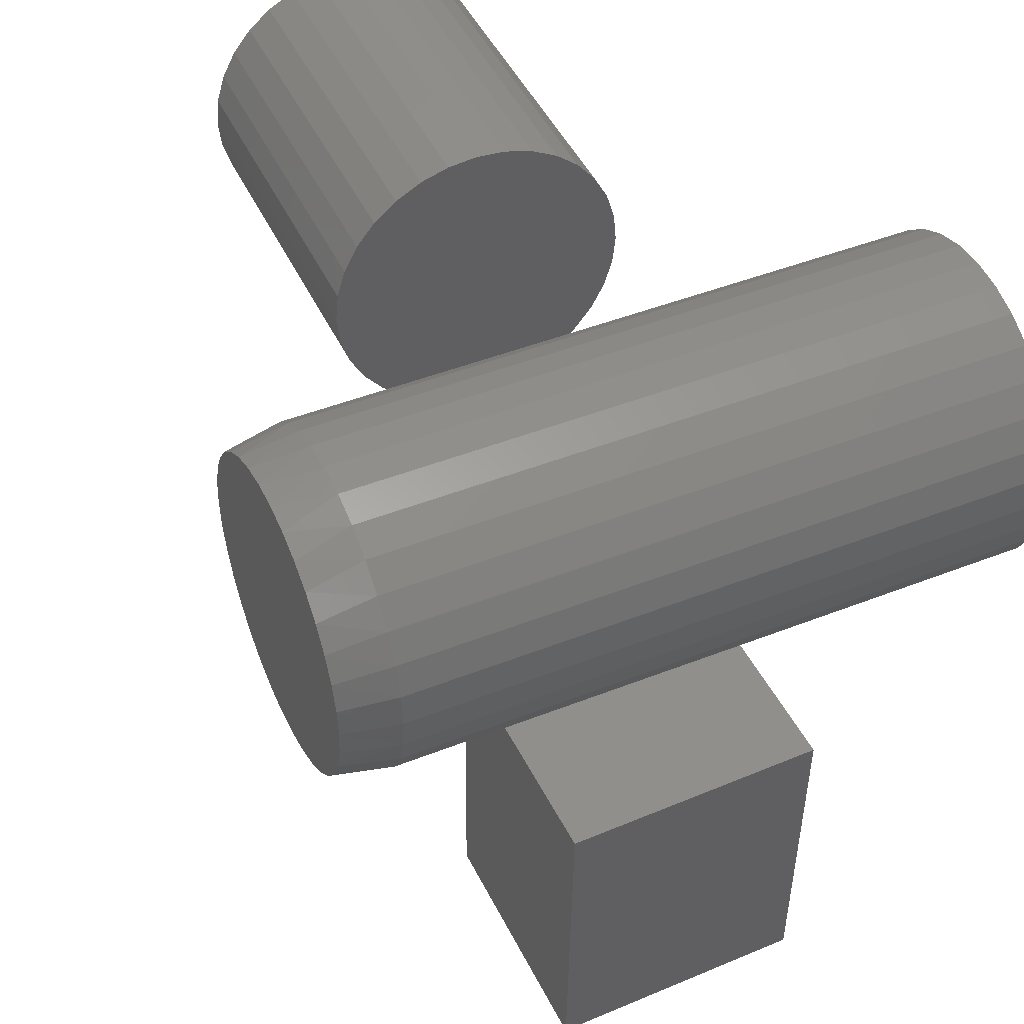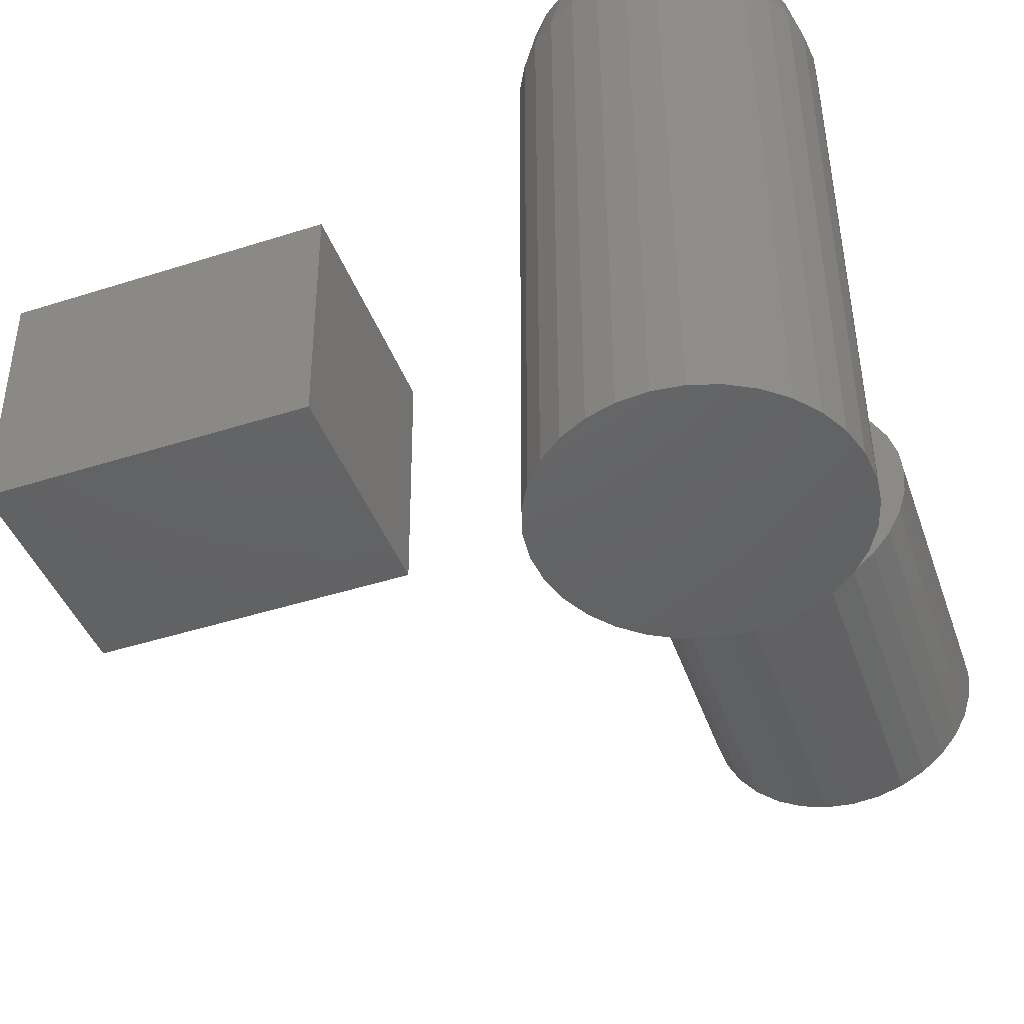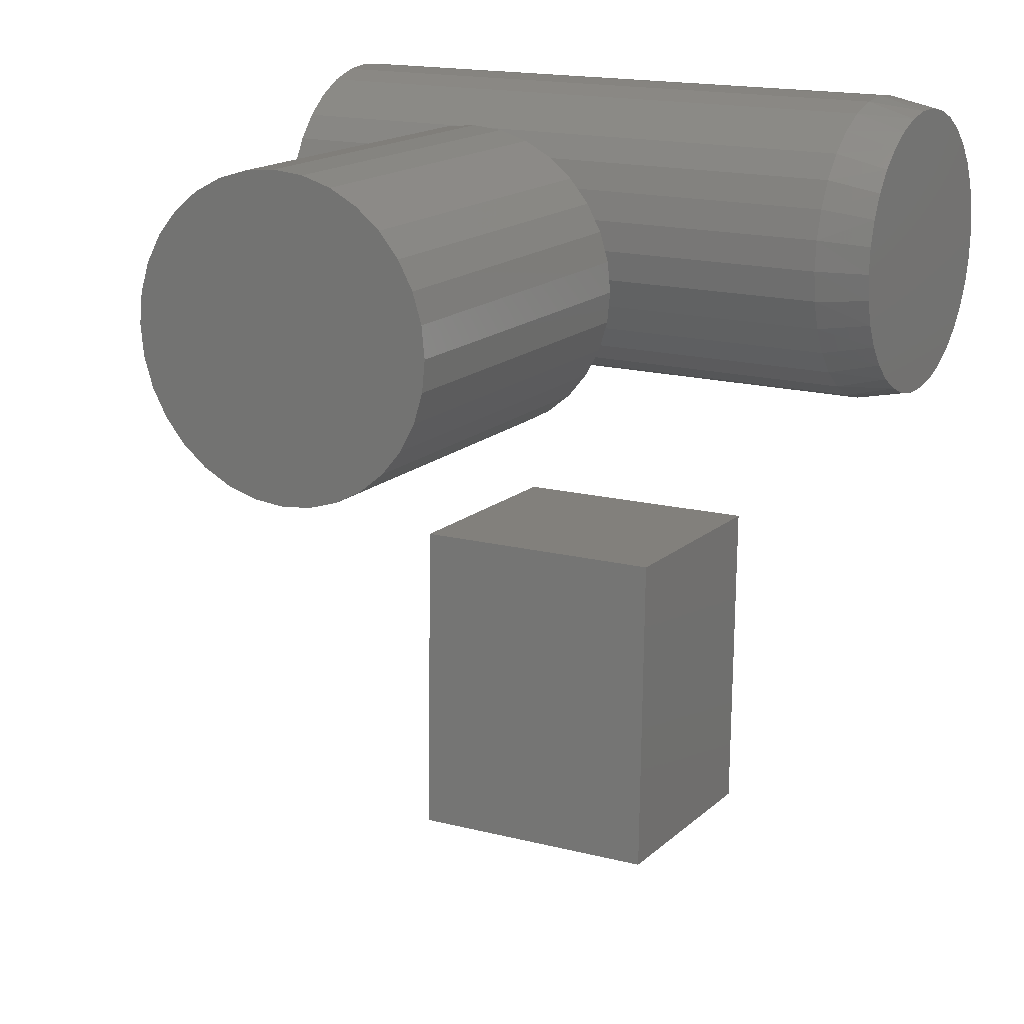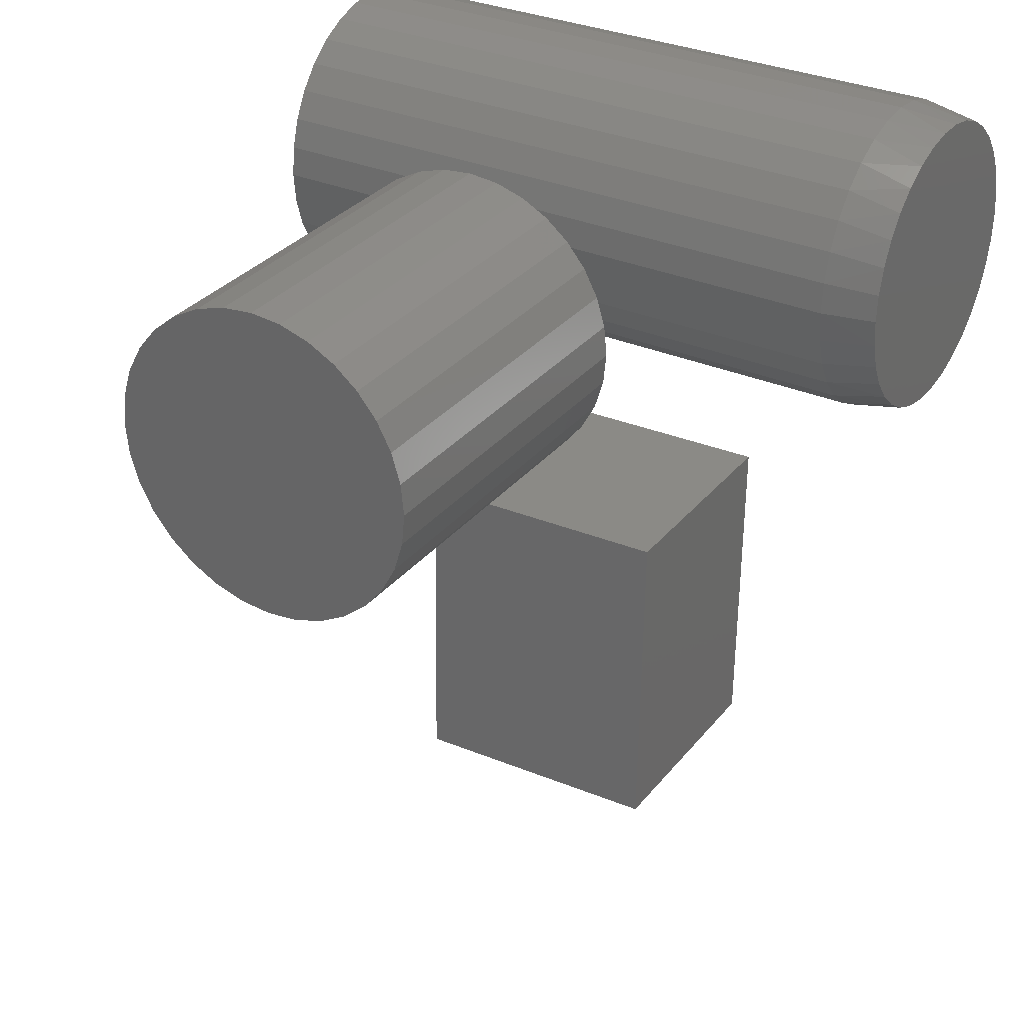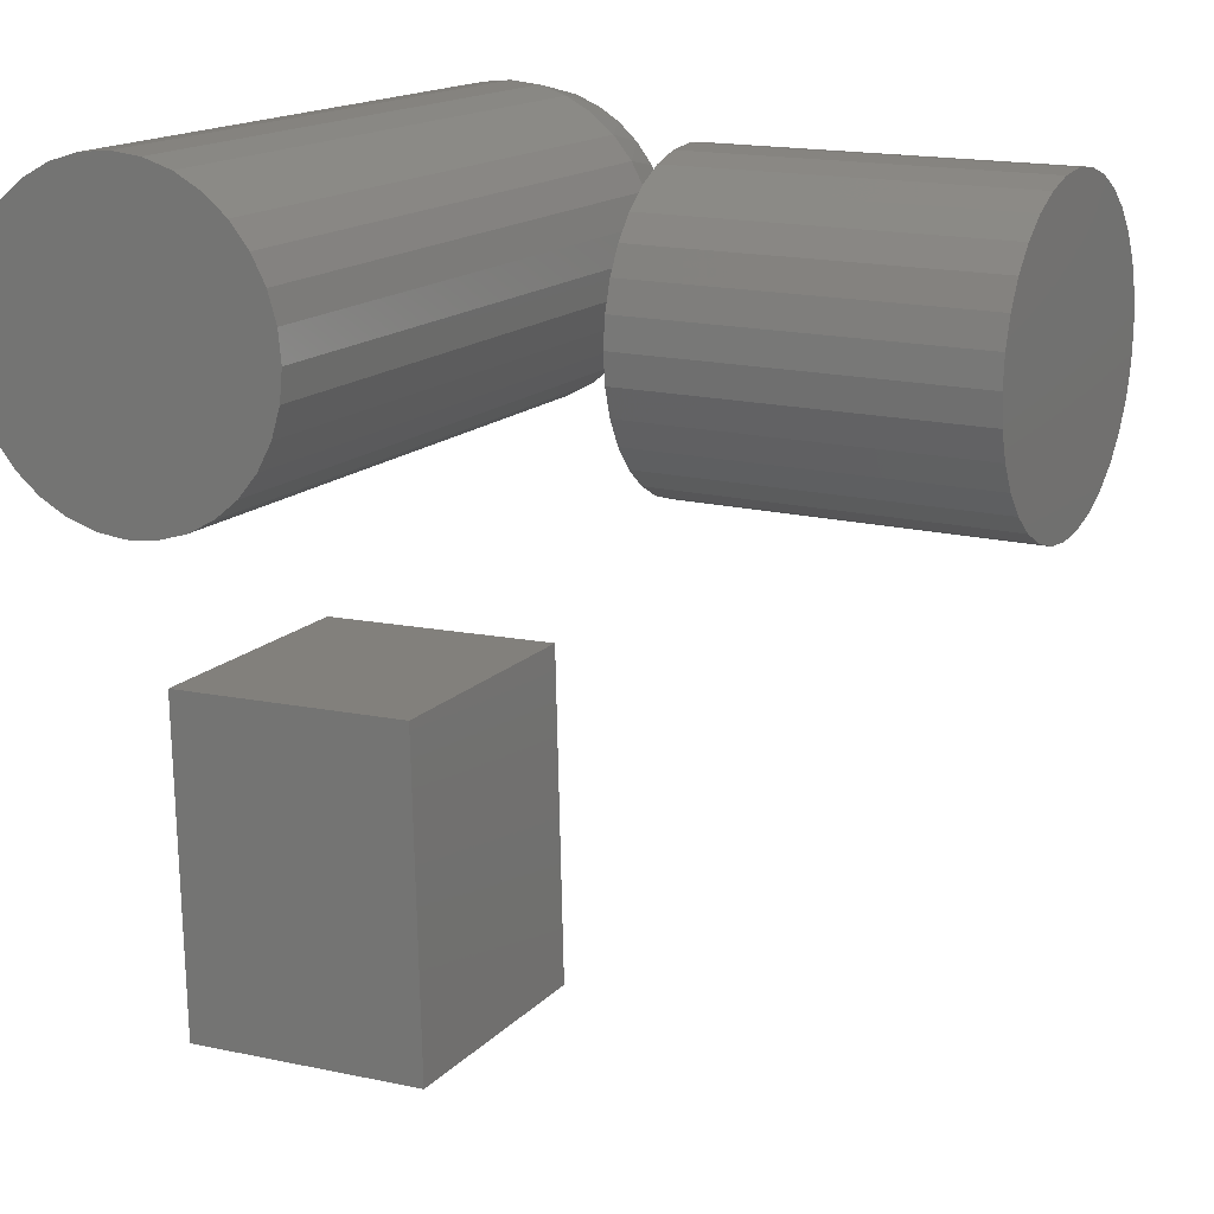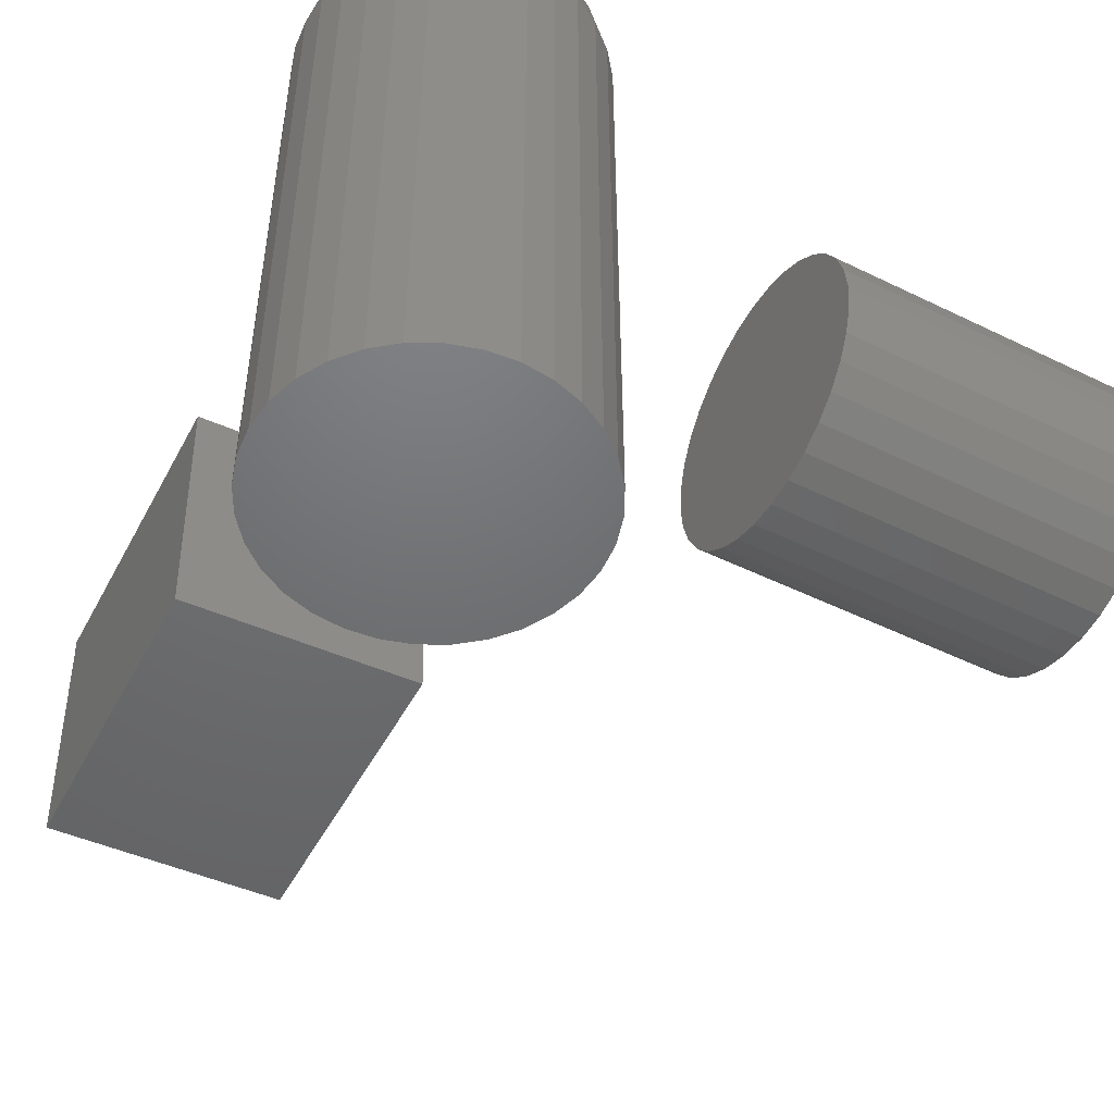
<metadata>
{"format":"stl","ext":"stl","renderer":"f3d","projection":"perspective","resolution":1024,"background":"white","views":[{"elev":46.0,"azim":-114.3,"up":"+Z"},{"elev":-45.2,"azim":-71.2,"up":"+Y"},{"elev":16.0,"azim":119.6,"up":"+Z"},{"elev":31.2,"azim":121.8,"up":"+Z"},{"elev":15.6,"azim":28.4,"up":"+Z"},{"elev":-49.0,"azim":-28.5,"up":"+Y"}]}
</metadata>
<code>
# stl→obj: 170 verts, 328 faces
v 0.75 -0.2704 0.3584
v 0.75 -0.2273 0.3584
v 0.75 -0.2488 0.3605
v 0.75 -0.2911 0.3521
v 0.75 -0.2066 0.3521
v 0.75 -0.3103 0.3419
v 0.75 -0.1874 0.3419
v 0.75 -0.1874 0.1581
v 0.75 -0.2911 0.1479
v 0.75 -0.2066 0.1479
v 0.75 -0.2704 0.1416
v 0.75 -0.2273 0.1416
v 0.75 -0.2488 0.1395
v 0.75 -0.1707 0.3282
v 0.75 -0.327 0.3282
v 0.75 -0.1569 0.3114
v 0.75 -0.3407 0.3114
v 0.75 -0.1467 0.2923
v 0.75 -0.351 0.2923
v 0.75 -0.1404 0.2716
v 0.75 -0.3573 0.2716
v 0.75 -0.1383 0.25
v 0.75 -0.3594 0.25
v 0.75 -0.1404 0.2284
v 0.75 -0.3573 0.2284
v 0.75 -0.1467 0.2077
v 0.75 -0.351 0.2077
v 0.75 -0.1569 0.1886
v 0.75 -0.3407 0.1886
v 0.75 -0.1707 0.1718
v 0.75 -0.327 0.1718
v 0.75 -0.3103 0.1581
v 0.5 -0.2488 0.3605
v 0.5 -0.2273 0.3584
v 0.5 -0.2704 0.3584
v 0.5 -0.2911 0.3521
v 0.5 -0.2066 0.3521
v 0.5 -0.3103 0.3419
v 0.5 -0.1874 0.3419
v 0.5 -0.2066 0.1479
v 0.5 -0.2911 0.1479
v 0.5 -0.1874 0.1581
v 0.5 -0.2704 0.1416
v 0.5 -0.2273 0.1416
v 0.5 -0.2488 0.1395
v 0.5 -0.3103 0.1581
v 0.5 -0.327 0.1718
v 0.5 -0.1707 0.1718
v 0.5 -0.3407 0.1886
v 0.5 -0.1569 0.1886
v 0.5 -0.351 0.2077
v 0.5 -0.1467 0.2077
v 0.5 -0.3573 0.2284
v 0.5 -0.1404 0.2284
v 0.5 -0.3594 0.25
v 0.5 -0.1383 0.25
v 0.5 -0.3573 0.2716
v 0.5 -0.1404 0.2716
v 0.5 -0.351 0.2923
v 0.5 -0.1467 0.2923
v 0.5 -0.3407 0.3114
v 0.5 -0.1569 0.3114
v 0.5 -0.327 0.3282
v 0.5 -0.1707 0.3282
v 0.1858 -0.1797 -0.2499
v 0.3687 -0.1752 -0.2454
v 0.1906 -0.3749 -0.2498
v 0.3735 -0.3705 -0.2453
v 0.1797 -0.1797 0
v 0.1845 -0.3749 0.0001176
v 0.3626 -0.1752 0.004489
v 0.3673 -0.3705 0.004607
v 0.2231 0 0.3565
v 0.2427 0 0.3601
v 0.2626 0 0.3601
v 0.2822 0 0.3565
v 0.2045 0 0.3493
v 0.3008 0 0.3493
v 0.1876 0 0.3388
v 0.3177 0 0.3388
v 0.3008 0 0.156
v 0.2045 0 0.156
v 0.3177 0 0.1665
v 0.2231 0 0.1488
v 0.2822 0 0.1488
v 0.2427 0 0.1451
v 0.2626 0 0.1451
v 0.1876 0 0.1665
v 0.1728 0 0.1799
v 0.3324 0 0.1799
v 0.1608 0 0.1958
v 0.3444 0 0.1958
v 0.1519 0 0.2136
v 0.3533 0 0.2136
v 0.1465 0 0.2328
v 0.3588 0 0.2328
v 0.1447 0 0.2526
v 0.3606 0 0.2526
v 0.1465 0 0.2725
v 0.3588 0 0.2725
v 0.1519 0 0.2916
v 0.3533 0 0.2916
v 0.1608 0 0.3095
v 0.3444 0 0.3095
v 0.1728 0 0.3254
v 0.3324 0 0.3254
v 0.3684 -0.03906 0.2526
v 0.3684 -0.5 0.2526
v 0.3662 -0.03906 0.23
v 0.3662 -0.5 0.23
v 0.3596 -0.03906 0.2083
v 0.3596 -0.5 0.2083
v 0.3489 -0.03906 0.1883
v 0.3489 -0.5 0.1883
v 0.3345 -0.03906 0.1708
v 0.3345 -0.5 0.1708
v 0.317 -0.03906 0.1564
v 0.317 -0.5 0.1564
v 0.2969 -0.03906 0.1457
v 0.2969 -0.5 0.1457
v 0.2752 -0.03906 0.1391
v 0.2752 -0.5 0.1391
v 0.2526 -0.03906 0.1368
v 0.2526 -0.5 0.1368
v 0.23 -0.03906 0.1391
v 0.23 -0.5 0.1391
v 0.2083 -0.03906 0.1457
v 0.2083 -0.5 0.1457
v 0.1883 -0.03906 0.1564
v 0.1883 -0.5 0.1564
v 0.1708 -0.03906 0.1708
v 0.1708 -0.5 0.1708
v 0.1564 -0.03906 0.1883
v 0.1564 -0.5 0.1883
v 0.1457 -0.03906 0.2083
v 0.1457 -0.5 0.2083
v 0.1391 -0.03906 0.23
v 0.1391 -0.5 0.23
v 0.1368 -0.03906 0.2526
v 0.1368 -0.5 0.2526
v 0.1391 -0.03906 0.2752
v 0.1391 -0.5 0.2752
v 0.1457 -0.03906 0.2969
v 0.1457 -0.5 0.2969
v 0.1564 -0.03906 0.317
v 0.1564 -0.5 0.317
v 0.1708 -0.03906 0.3345
v 0.1708 -0.5 0.3345
v 0.1883 -0.03906 0.3489
v 0.1883 -0.5 0.3489
v 0.2083 -0.03906 0.3596
v 0.2083 -0.5 0.3596
v 0.23 -0.03906 0.3662
v 0.23 -0.5 0.3662
v 0.2526 -0.03906 0.3684
v 0.2526 -0.5 0.3684
v 0.2752 -0.03906 0.3662
v 0.2752 -0.5 0.3662
v 0.2969 -0.03906 0.3596
v 0.2969 -0.5 0.3596
v 0.317 -0.03906 0.3489
v 0.317 -0.5 0.3489
v 0.3345 -0.03906 0.3345
v 0.3345 -0.5 0.3345
v 0.3489 -0.03906 0.317
v 0.3489 -0.5 0.317
v 0.3596 -0.03906 0.2969
v 0.3596 -0.5 0.2969
v 0.3662 -0.03906 0.2752
v 0.3662 -0.5 0.2752
f 1 2 3
f 2 1 4
f 2 4 5
f 5 4 6
f 5 6 7
f 8 9 10
f 10 9 11
f 10 11 12
f 12 11 13
f 7 6 14
f 14 6 15
f 14 15 16
f 16 15 17
f 16 17 18
f 18 17 19
f 18 19 20
f 20 19 21
f 20 21 22
f 22 21 23
f 22 23 24
f 24 23 25
f 24 25 26
f 26 25 27
f 26 27 28
f 28 27 29
f 28 29 30
f 30 29 31
f 30 31 8
f 8 31 32
f 8 32 9
f 33 34 35
f 36 35 34
f 37 36 34
f 38 36 37
f 39 38 37
f 40 41 42
f 43 41 40
f 44 43 40
f 45 43 44
f 41 46 42
f 42 46 47
f 42 47 48
f 48 47 49
f 48 49 50
f 50 49 51
f 50 51 52
f 52 51 53
f 52 53 54
f 54 53 55
f 54 55 56
f 56 55 57
f 56 57 58
f 58 57 59
f 58 59 60
f 60 59 61
f 60 61 62
f 62 61 63
f 62 63 64
f 64 63 38
f 64 38 39
f 56 22 54
f 54 22 24
f 54 24 52
f 52 24 26
f 52 26 50
f 50 26 28
f 50 28 48
f 48 28 30
f 48 30 42
f 42 30 8
f 42 8 40
f 40 8 10
f 40 10 44
f 44 10 12
f 44 12 45
f 45 12 13
f 45 13 43
f 43 13 11
f 43 11 41
f 41 11 9
f 41 9 46
f 46 9 32
f 46 32 47
f 47 32 31
f 47 31 49
f 49 31 29
f 49 29 51
f 51 29 27
f 51 27 53
f 53 27 25
f 53 25 55
f 55 25 23
f 55 23 57
f 57 23 21
f 57 21 59
f 59 21 19
f 59 19 61
f 61 19 17
f 61 17 63
f 63 17 15
f 63 15 38
f 38 15 6
f 38 6 36
f 36 6 4
f 36 4 35
f 35 4 1
f 35 1 33
f 33 1 3
f 33 3 34
f 34 3 2
f 34 2 37
f 37 2 5
f 37 5 39
f 39 5 7
f 39 7 64
f 64 7 14
f 64 14 62
f 62 14 16
f 62 16 60
f 60 16 18
f 60 18 58
f 58 18 20
f 58 20 56
f 56 20 22
f 65 66 67
f 67 66 68
f 69 70 71
f 71 70 72
f 70 69 67
f 67 69 65
f 72 70 68
f 68 70 67
f 71 72 66
f 66 72 68
f 69 71 65
f 65 71 66
f 73 74 75
f 76 73 75
f 77 73 76
f 78 77 76
f 79 77 78
f 80 79 78
f 81 82 83
f 84 82 81
f 85 84 81
f 86 84 85
f 87 86 85
f 82 88 83
f 83 88 89
f 83 89 90
f 90 89 91
f 90 91 92
f 92 91 93
f 92 93 94
f 94 93 95
f 94 95 96
f 96 95 97
f 96 97 98
f 98 97 99
f 98 99 100
f 100 99 101
f 100 101 102
f 102 101 103
f 102 103 104
f 104 103 105
f 104 105 106
f 106 105 79
f 106 79 80
f 107 108 109
f 109 108 110
f 109 110 111
f 111 110 112
f 111 112 113
f 113 112 114
f 113 114 115
f 115 114 116
f 115 116 117
f 117 116 118
f 117 118 119
f 119 118 120
f 119 120 121
f 121 120 122
f 121 122 123
f 123 122 124
f 123 124 125
f 125 124 126
f 125 126 127
f 127 126 128
f 127 128 129
f 129 128 130
f 129 130 131
f 131 130 132
f 131 132 133
f 133 132 134
f 133 134 135
f 135 134 136
f 135 136 137
f 137 136 138
f 137 138 139
f 139 138 140
f 139 140 141
f 141 140 142
f 141 142 143
f 143 142 144
f 143 144 145
f 145 144 146
f 145 146 147
f 147 146 148
f 147 148 149
f 149 148 150
f 149 150 151
f 151 150 152
f 151 152 153
f 153 152 154
f 153 154 155
f 155 154 156
f 155 156 157
f 157 156 158
f 157 158 159
f 159 158 160
f 159 160 161
f 161 160 162
f 161 162 163
f 163 162 164
f 163 164 165
f 165 164 166
f 165 166 167
f 167 166 168
f 167 168 169
f 169 168 170
f 169 170 107
f 107 170 108
f 102 167 169
f 104 165 167
f 104 167 102
f 106 163 165
f 106 165 104
f 80 161 163
f 80 163 106
f 78 159 161
f 78 161 80
f 76 157 159
f 76 159 78
f 75 155 157
f 75 157 76
f 74 153 155
f 74 155 75
f 73 151 153
f 73 153 74
f 77 149 151
f 77 151 73
f 79 147 149
f 79 149 77
f 105 145 147
f 105 147 79
f 103 143 145
f 103 145 105
f 101 141 143
f 101 143 103
f 97 139 99
f 99 139 141
f 99 141 101
f 107 98 169
f 169 98 100
f 169 100 102
f 93 135 137
f 91 133 135
f 91 135 93
f 89 131 133
f 89 133 91
f 88 129 131
f 88 131 89
f 82 127 129
f 82 129 88
f 84 125 127
f 84 127 82
f 86 123 125
f 86 125 84
f 87 121 123
f 87 123 86
f 85 119 121
f 85 121 87
f 81 117 119
f 81 119 85
f 83 115 117
f 83 117 81
f 90 113 115
f 90 115 83
f 92 111 113
f 92 113 90
f 94 109 111
f 94 111 92
f 98 107 96
f 96 107 109
f 96 109 94
f 139 97 137
f 137 97 95
f 137 95 93
f 154 158 156
f 158 154 152
f 158 152 160
f 160 152 150
f 160 150 162
f 118 128 120
f 120 128 126
f 120 126 122
f 122 126 124
f 162 150 164
f 164 150 148
f 164 148 166
f 166 148 146
f 166 146 168
f 168 146 144
f 168 144 170
f 170 144 142
f 170 142 108
f 108 142 140
f 108 140 110
f 110 140 138
f 110 138 112
f 112 138 136
f 112 136 114
f 114 136 134
f 114 134 116
f 116 134 132
f 116 132 118
f 118 132 130
f 118 130 128

</code>
